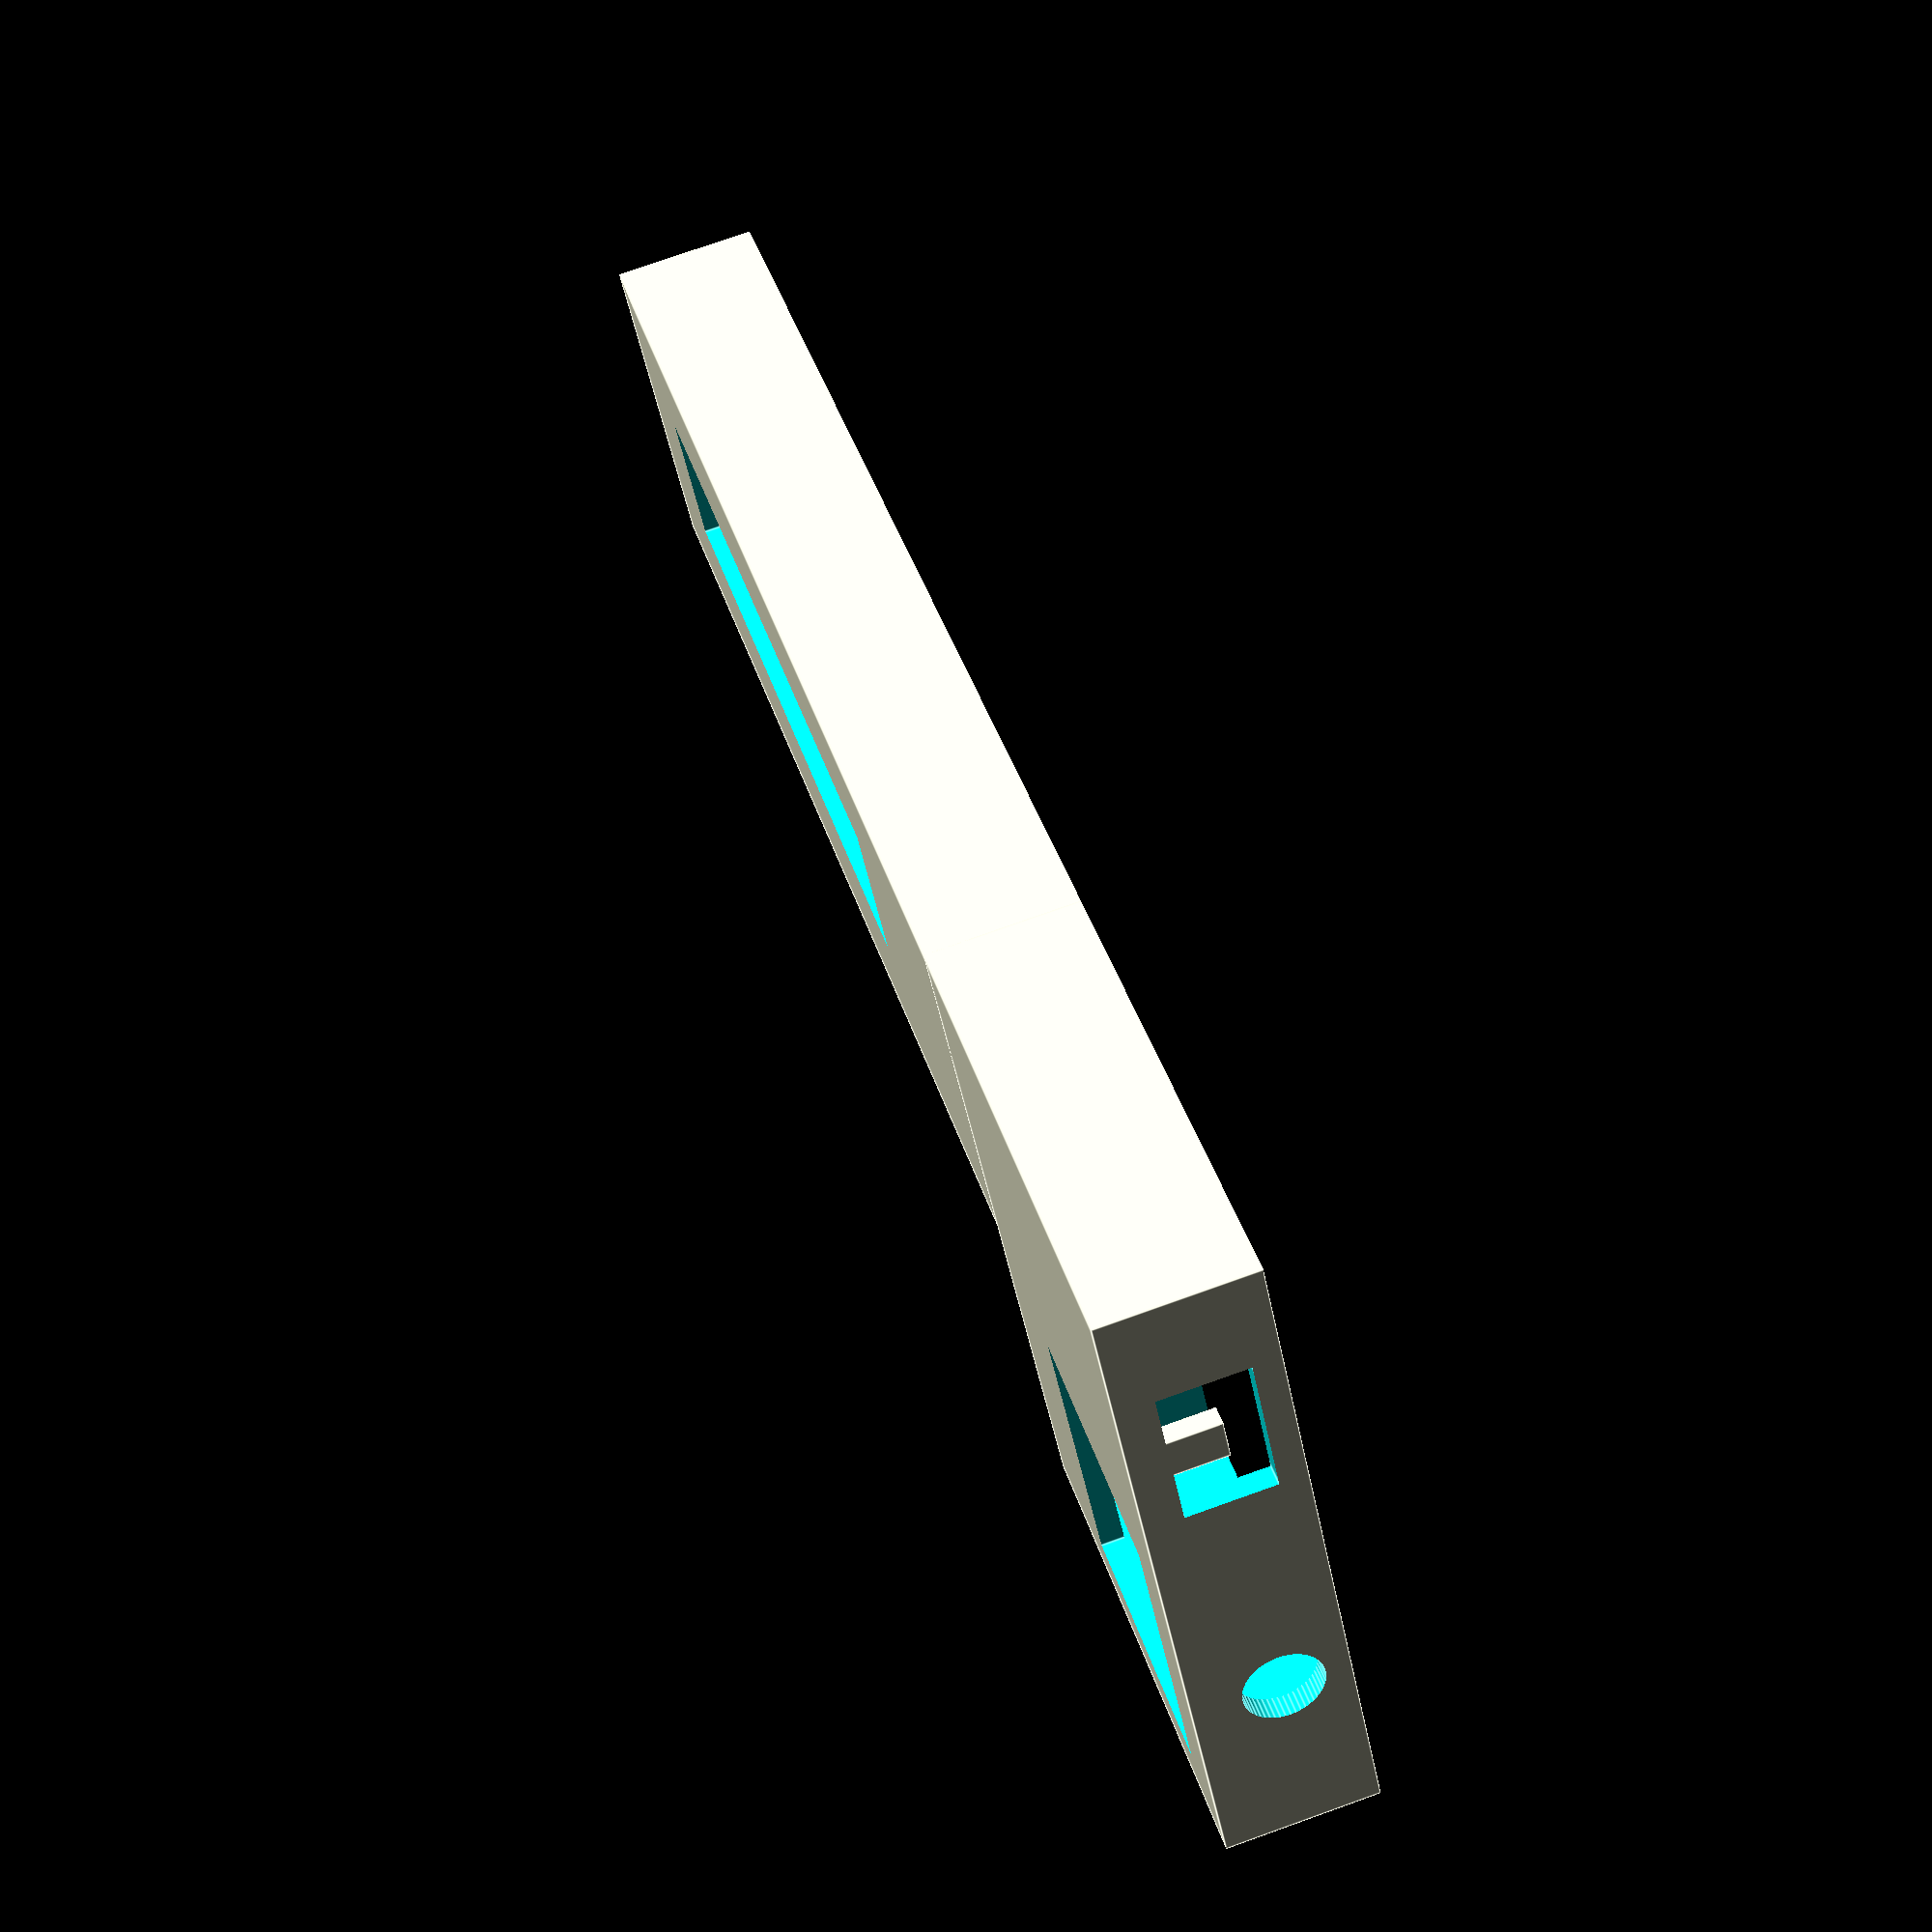
<openscad>
$fn = 50;

board_width = 25;
  board_length = 110;
  board_hole_size = 1.5;
  board_max_height = 6.15;
  board_min_height = 1.44;
 
board_hole1_offset = 79.5;
board_hole2_offset = 5.5;
  
module led_board() {
  
  led_size = 3.58;
  
  translate([0, -board_width/2])
  difference() {
    union() {
    cube([board_length, board_width, board_min_height]);
    cube([board_width, board_width, board_max_height]);
    }
    
      
    translate([board_length-board_hole1_offset-board_hole_size, board_width/2, -1])
    cylinder(r=board_hole_size, h=5);
    
    translate([board_length-board_hole2_offset-board_hole_size, board_width/2, -1])
    cylinder(r=board_hole_size, h=5);

  }
  
  for (d = [76.95, 46.97, 16.62]) {
    translate([board_length-d, -led_size/2, board_min_height])
    cube([led_size, led_size, 1.6]);
  }
}

 strip_width = 10.1;
  strip_length = 33;
  led_size = 5;

module led_strip() {
  translate([0, -strip_width/2])
  union() {
    cube([strip_length, strip_width, 0.26]);
    
    translate([strip_length/2-led_size/2,strip_width/2-led_size/2])
    cube([led_size, led_size, 2]);
  }
}
  thread_outer = 6.8;
  thread_inner = 6.13;
  thread_length = 6.23;
  lip_outer = 9.5;
  lip_length = 2;
  barrel_diameter = 7.37;
  barrel_length = 12.5;
  stem_diameter=4.5;
  stem_length = 2.2;
  button_diameter=6;
  button_length = 3.7;

module button() {
  translate([0, 0, -barrel_length-lip_length]) {
  cylinder(d=barrel_diameter, h=barrel_length);
  translate([0,0,barrel_length])
  cylinder(d=lip_outer, h=lip_length);
  translate([0,0,barrel_length+lip_length])
  cylinder(d=thread_outer, h=thread_length);
  translate([0,0,barrel_length+lip_length+thread_length])
  cylinder(d=stem_diameter, h=stem_length);
    translate([0,0,barrel_length+lip_length+thread_length+stem_length])
  cylinder(d=button_diameter, h=button_length);
  }

}

  sensor_length = 32.57;
  sensor_width = 24.26;
  sensor_height = 10;
  cap_size = 23.25;
  cap_base = 3.4;
  
module motion_sensor() {

  translate([0, -sensor_width/2])
    
  union() {
    cube([sensor_length, sensor_width, sensor_height]);
    
    translate([sensor_length/2-cap_size/2, sensor_width/2-cap_size/2, sensor_height])
    union() {
    cube([cap_size, cap_size, cap_base]);
      translate([cap_size/2, cap_size/2, cap_base])
      sphere(cap_size/2);
    }
  }
}
chip_hole_radius = 2.9/2;

module chip_hole() {
  cylinder(r=chip_hole_radius, h=5);
}

chip_width = 25.63;
chip_length = 48.42;
chip_height = 1.63;
port_width = 11.5;
port_height = 6.78;
port_length = 24.40;

pin_width = 2.57;
pin_length = 36.16;
pin_height = 8.31;

chip_hole_offset_x = 0.8;
chip_hole_offset_y = 1.06;


module chip() {
  
  translate([0, -chip_width/2])
  union() {
  
  translate([0, chip_width/2+(port_width-port_height)/2, 6.14-port_height])
  rotate([90, 0, 270])
  union() {
    cube([port_width-port_height, port_height, port_length]);
    translate([0, port_height/2])
    union() {
      cylinder(d=port_height, h=port_length);

      translate([port_width-port_height, 0])
      cylinder(d=port_height, h=port_length);
    }
  }
  
  difference() {
    cube([chip_length, chip_width, chip_height]);
    
    translate([chip_hole_radius+chip_hole_offset_x, chip_hole_radius+chip_hole_offset_y,-1])
    chip_hole();
    translate([chip_hole_radius+chip_hole_offset_x, chip_width-chip_hole_offset_y-chip_hole_radius,-1])
    chip_hole();
    
    translate([chip_length-chip_hole_radius-chip_hole_offset_x, chip_hole_radius+chip_hole_offset_y,-1])
    chip_hole();
    translate([chip_length-chip_hole_radius-chip_hole_offset_x, chip_width-chip_hole_offset_y-chip_hole_radius,-1])
    chip_hole();
  }

  
  translate([chip_length/2-pin_length/2, 0, -pin_height])
  union() {
    cube([pin_length, pin_width, pin_height]);
    translate([0, chip_width-pin_width])
      cube([pin_length, pin_width, pin_height]);
  }
  }
}
  small_chip_width = 25.8;
  small_chip_length = 34.21;


module small_chip() {
  board_height = 1.16;
  board_width = small_chip_width;
    board_length = small_chip_length;

  cube([board_length, board_width, board_height]);
  
  subboard_width = 16;
  subboard_length = 24.16;
  translate([board_length-subboard_length, (board_width-subboard_width)/2, board_height])
  cube([24.16, 16, 0.8]);
  
  chip_width = 11.88;
  chip_length = 15;
  chip_height = 4.28; // includes boards
  
  translate([11.55, (board_width-chip_width)/2, 0])
  cube([chip_length, chip_width, chip_height]);
  
  translate([0, board_width/2+(port_width-port_height)/2, 0.84-port_height+board_height])
  rotate([90, 0, 270])
  union() {
    cube([port_width-port_height, port_height, port_length]);
    translate([0, port_height/2])
    union() {
      cylinder(d=port_height, h=port_length);

      translate([port_width-port_height, 0])
      cylinder(d=port_height, h=port_length);
    }
  }
}

e = 0.5;
case_height = sensor_height + e * 2;
shell = 2;
long_width = board_width + e*2;
long_length = board_length + small_chip_length + e*4 + shell;
box_width = small_chip_width + e*5 + sensor_width + shell* 1.5;
box_length = 40+e;
height = case_height;

led_board_offset = small_chip_length+shell + e*3;
row2 = small_chip_width + sensor_width/2 + shell + e*3;

module components() {
 translate([e, e, -case_height*1/4])
small_chip();

translate([led_board_offset, long_width/2, -board_max_height-e])
led_board();

translate([e, row2, -sensor_height-e])
motion_sensor();

translate([e, row2, -case_height/2])
rotate([90, 0, -90])
button();

translate([box_length/2-strip_length/2, box_width, -height/2])
  rotate([-90, 0, 0])
led_strip();
}


tab = 4;


translate([0, 0, -height]) {
  
  translate([small_chip_length+e*2, small_chip_width-tab+e])
  cube([shell, tab+shell, height]);
  translate([small_chip_length+e*2-tab, small_chip_width+e*2])
  cube([tab+shell, shell, height]);
  translate([0, small_chip_width+e*2])
  cube([tab, shell, height]);
  
  translate([sensor_length+e*2, small_chip_width+e*2])
  cube([shell, tab+shell, height]);
  
  translate([sensor_length+e*2, box_width-tab-shell])
  cube([shell, tab, height]);
  
  translate([led_board_offset+board_length-board_hole_size, board_width/2+e]) {
      for (offset = [board_hole1_offset, board_hole2_offset]) {
        translate([-offset, 0, height-board_max_height-e])
        cylinder(r=(board_hole_size-e/2), h=board_max_height+e);
      }
    }

  difference () {
    union() {
      translate([-shell, -shell, 0]) {
        cube([long_length+shell*2, long_width+shell*2, height+shell]);
        cube([box_length+shell*2, box_width+shell*2, height+shell]);
      }

      
    }


    translate([0,0, -shell]) {
      cube([long_length, long_width, height+shell]);
      cube([box_length, box_width, height+shell]);
    }

    hole_height = 2.35;
    translate([-shell*1.5, (small_chip_width-port_width*1.1)/2+e, hole_height])
    cube([shell*2, port_width*1.1, port_height*1.1]);


    led_hole_size = led_size+e;

    translate([(box_length-led_hole_size)/2, box_width-shell*0.5, (height-led_hole_size)/2])
    cube([led_hole_size, shell*2, led_hole_size]);

    translate([led_board_offset +board_length-board_hole1_offset+board_hole_size*1,board_width/4+e,height-shell/2])
    cube([board_hole1_offset-board_hole2_offset-board_hole_size*5, board_width/2, shell*2]);
    
    translate([e, row2, case_height/2])
    rotate([90, 0, -90])
    cylinder(d=thread_outer, h=shell*2);
    
    translate([(sensor_length-cap_size)/2, row2-cap_size/2-e, height-shell/2])
    cube([cap_size+2*e, cap_size+2*e, shell*2]);
  }
}


//components();











</openscad>
<views>
elev=284.4 azim=144.4 roll=70.4 proj=p view=edges
</views>
